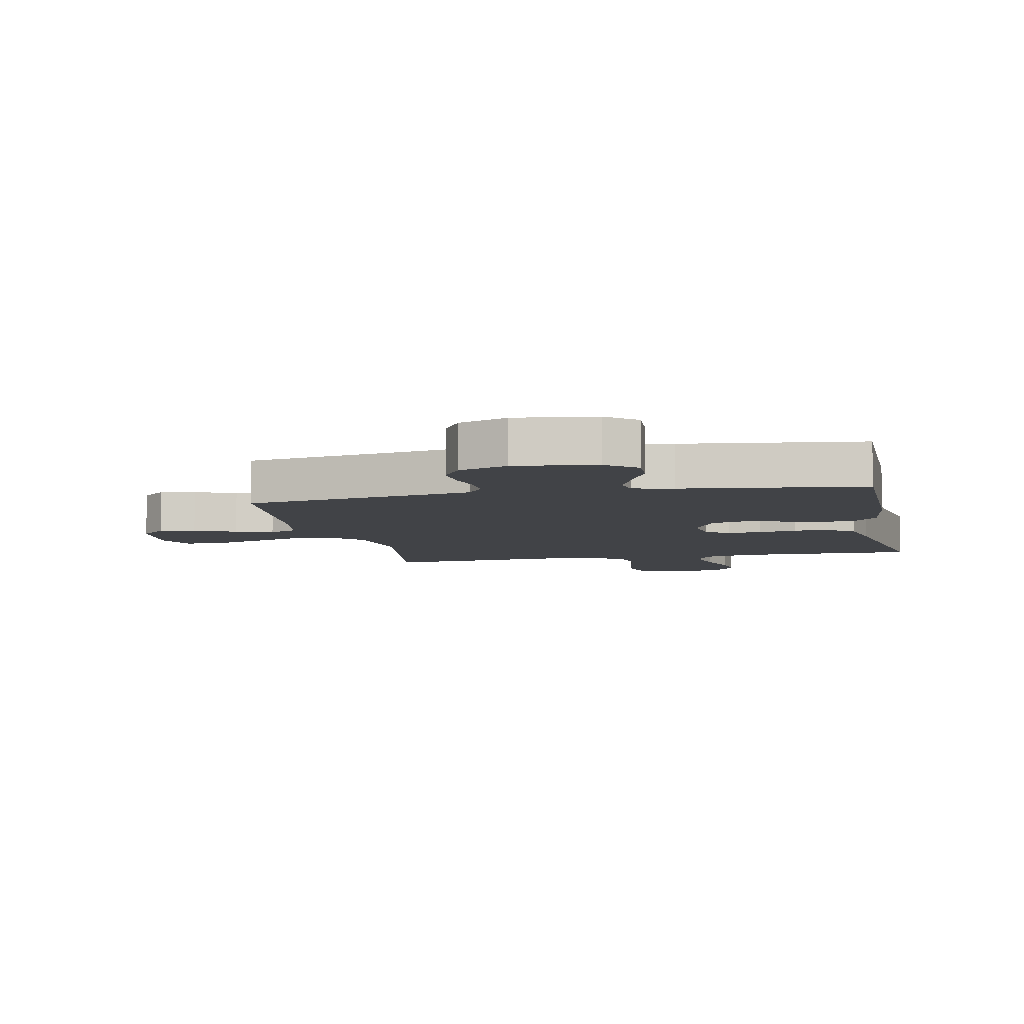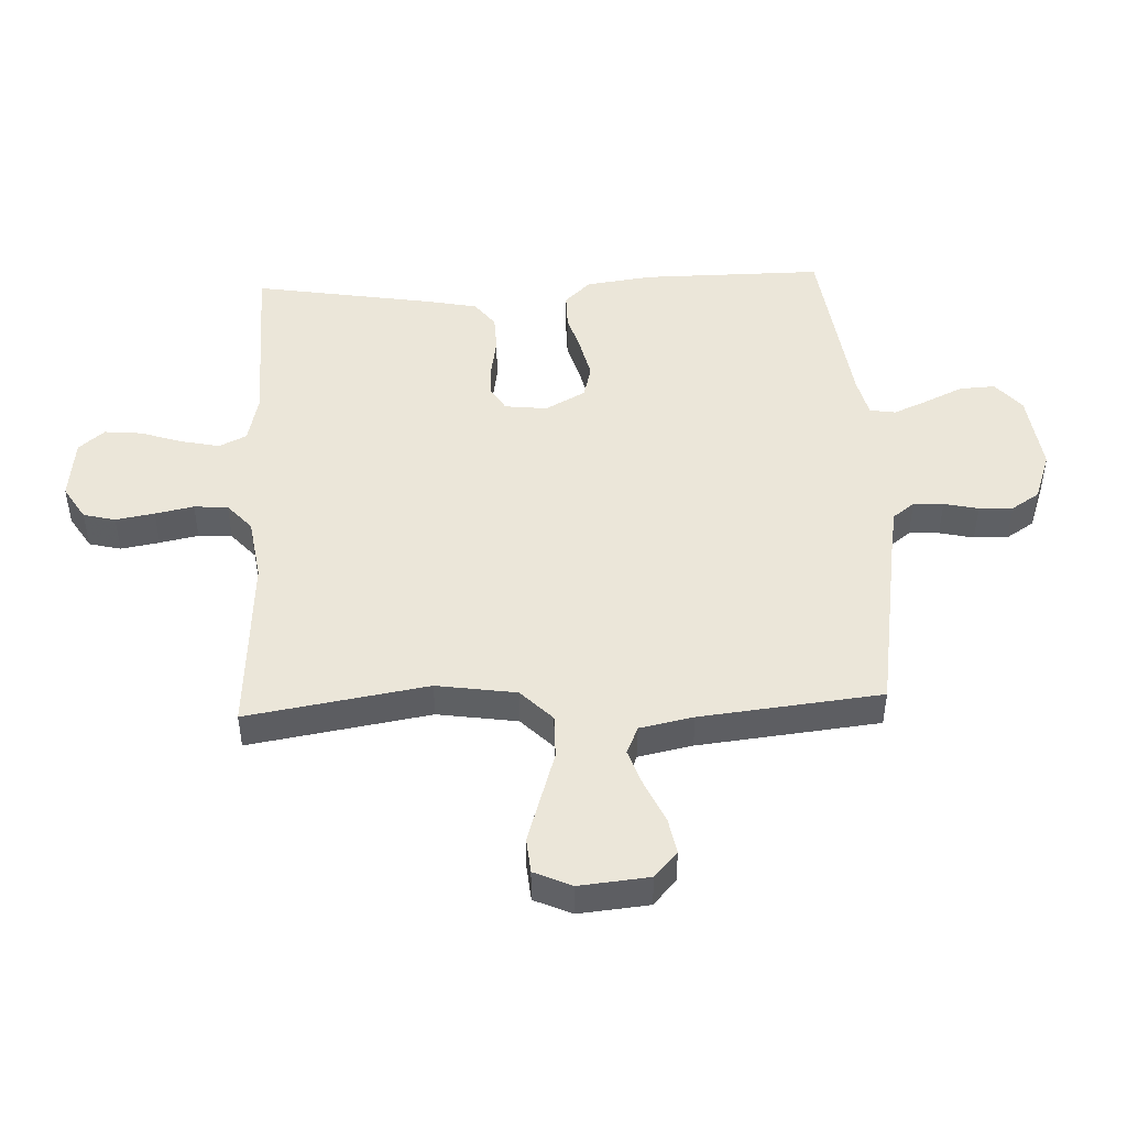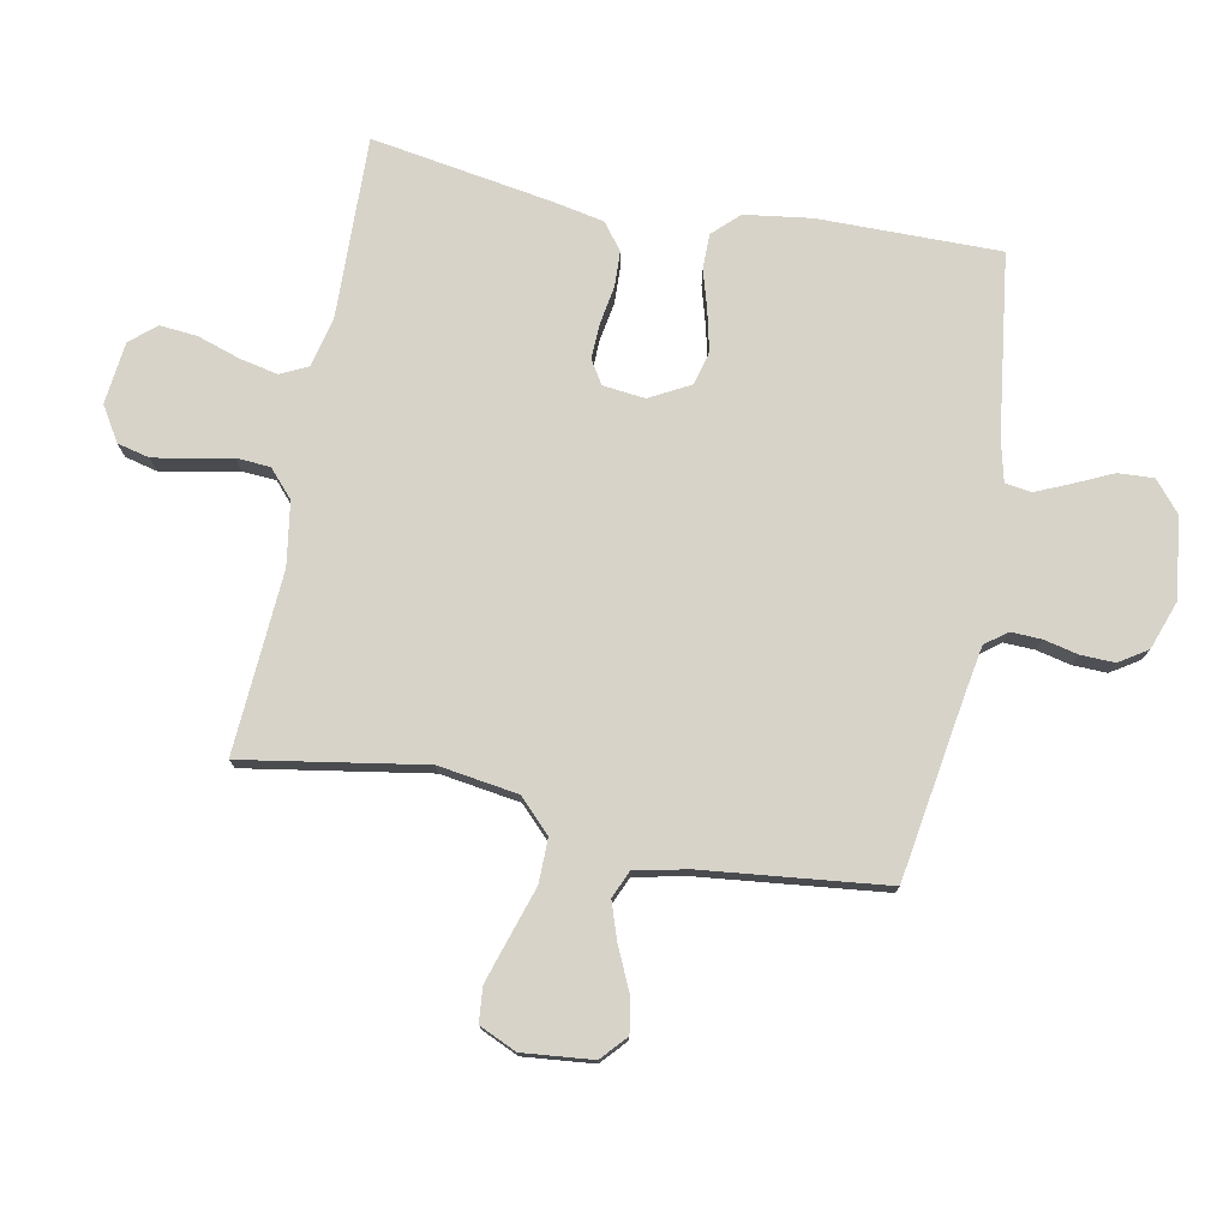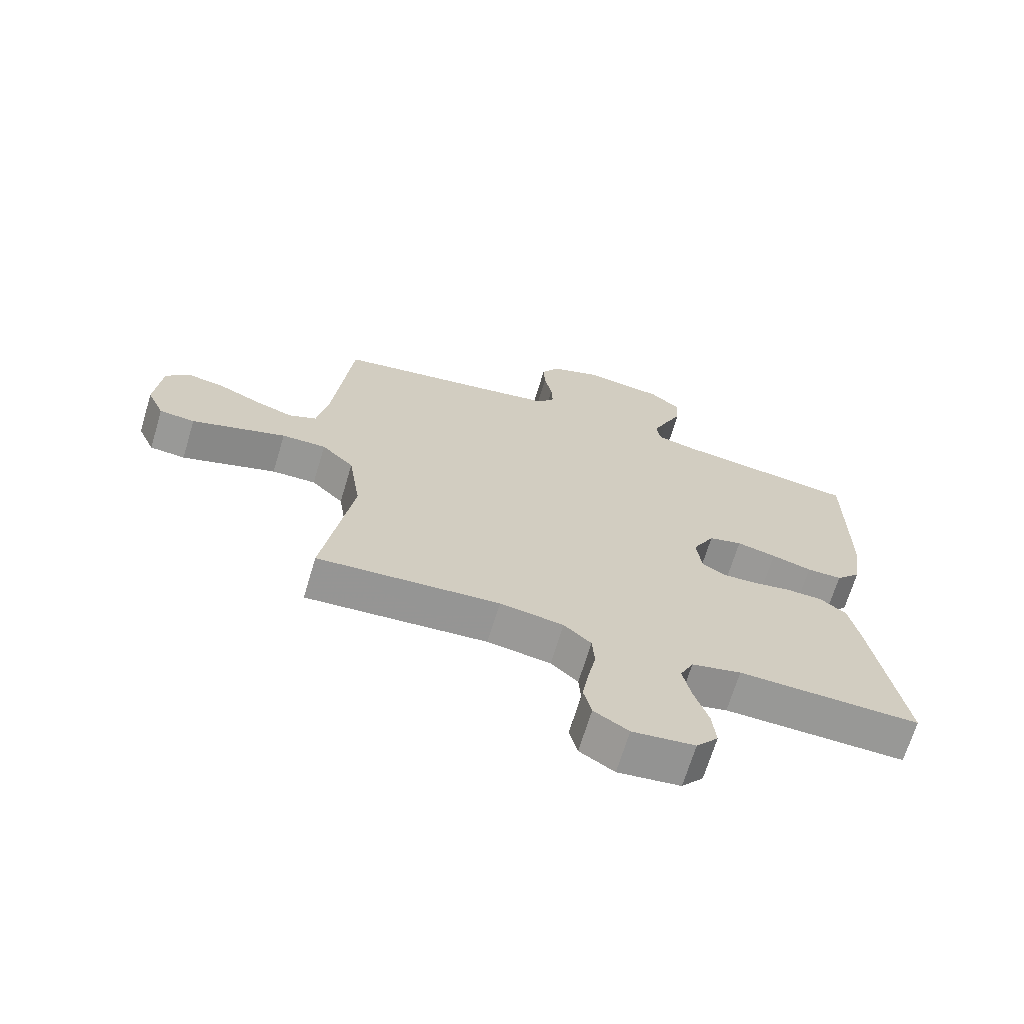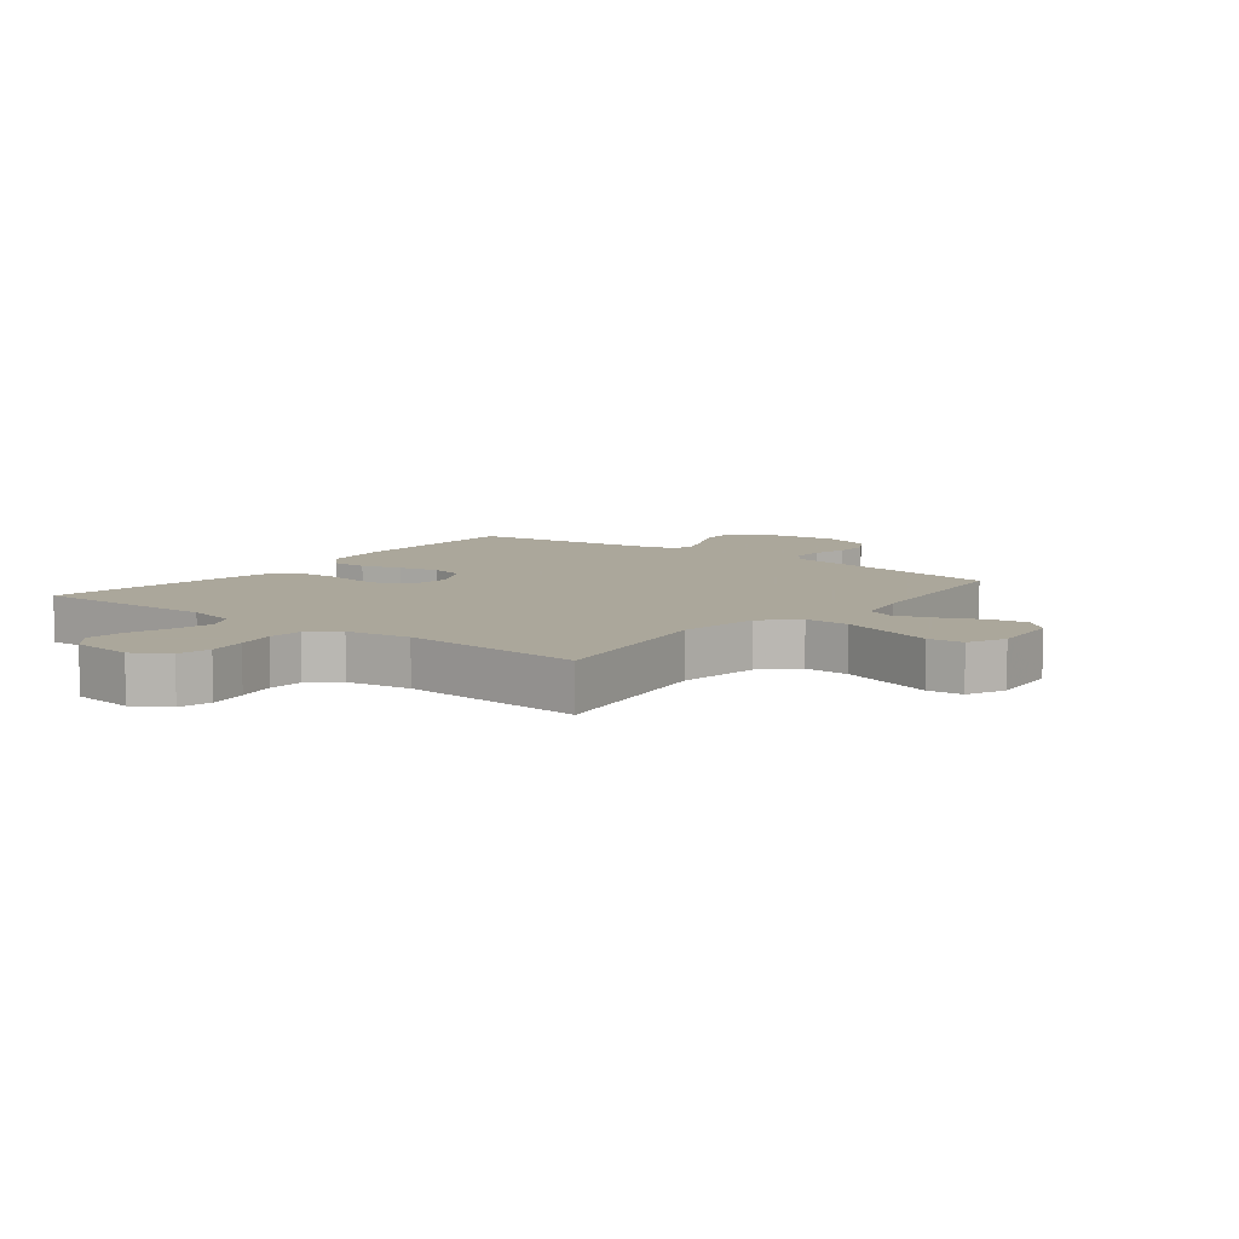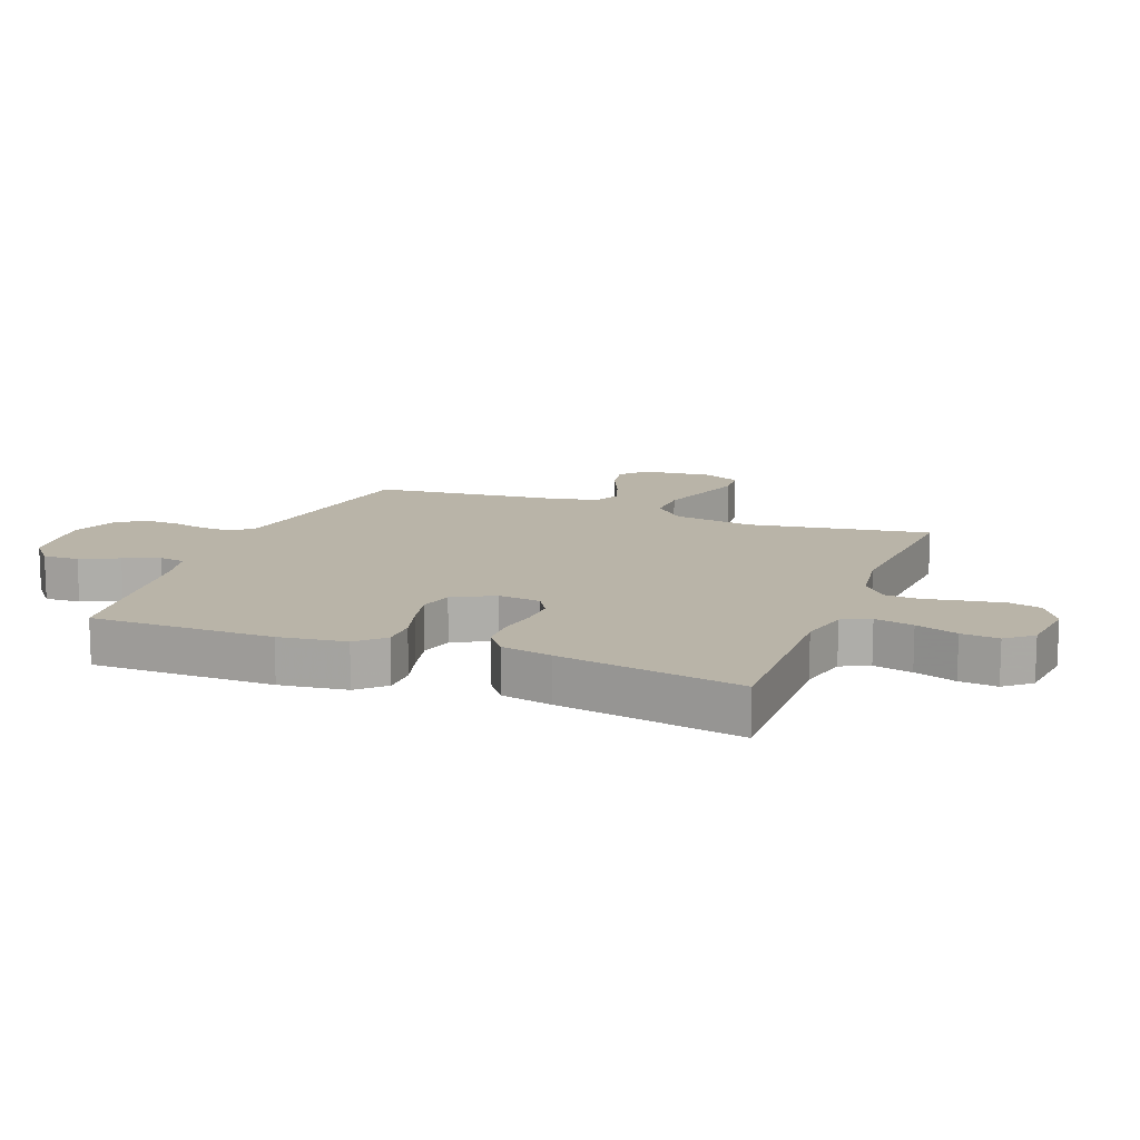
<metadata>
{"format":"obj","ext":"obj","renderer":"f3d","projection":"perspective","resolution":1024,"background":"white","views":[{"elev":-6.9,"azim":12.0,"up":"+Y"},{"elev":47.1,"azim":-92.6,"up":"+Y"},{"elev":76.2,"azim":-79.2,"up":"+Y"},{"elev":-68.2,"azim":-16.7,"up":"+Z"},{"elev":8.2,"azim":-142.0,"up":"+Y"},{"elev":13.3,"azim":111.2,"up":"+Y"}]}
</metadata>
<code>
v 0.5 0.07 0.5
v 0.499 0.07 0.2
v 0.484 0.07 0.09
v 0.443 0.07 0.047
v 0.385 0.07 0.047
v 0.319 0.07 0.066
v 0.254 0.07 0.081
v 0.199 0.07 0.067
v 0.163 0.07 0
v 0.171 0.07 -0.07
v 0.21 0.07 -0.094
v 0.266 0.07 -0.092
v 0.33 0.07 -0.081
v 0.389 0.07 -0.083
v 0.433 0.07 -0.116
v 0.45 0.07 -0.2
v 0.5 0.07 -0.5
v 0.2 0.07 -0.493
v 0.118 0.07 -0.512
v 0.096 0.07 -0.558
v 0.11 0.07 -0.622
v 0.133 0.07 -0.691
v 0.139 0.07 -0.753
v 0.103 0.07 -0.796
v 0 0.07 -0.808
v -0.057 0.07 -0.773
v -0.07 0.07 -0.72
v -0.059 0.07 -0.656
v -0.046 0.07 -0.592
v -0.05 0.07 -0.536
v -0.095 0.07 -0.496
v -0.2 0.07 -0.48
v -0.5 0.07 -0.5
v -0.451 0.07 -0.2
v -0.471 0.07 -0.068
v -0.524 0.07 -0.016
v -0.597 0.07 -0.017
v -0.678 0.07 -0.043
v -0.753 0.07 -0.067
v -0.811 0.07 -0.062
v -0.839 0.07 0
v -0.828 0.07 0.116
v -0.786 0.07 0.154
v -0.726 0.07 0.143
v -0.658 0.07 0.112
v -0.596 0.07 0.091
v -0.55 0.07 0.111
v -0.532 0.07 0.2
v -0.5 0.07 0.5
v -0.2 0.07 0.548
v -0.121 0.07 0.562
v -0.094 0.07 0.598
v -0.096 0.07 0.648
v -0.109 0.07 0.705
v -0.111 0.07 0.761
v -0.081 0.07 0.808
v 0 0.07 0.837
v 0.133 0.07 0.82
v 0.183 0.07 0.778
v 0.18 0.07 0.719
v 0.151 0.07 0.656
v 0.126 0.07 0.598
v 0.133 0.07 0.555
v 0.2 0.07 0.539
v 0.5 0 0.5
v 0.499 0 0.2
v 0.484 0 0.09
v 0.443 0 0.047
v 0.385 0 0.047
v 0.319 0 0.066
v 0.254 0 0.081
v 0.199 0 0.067
v 0.163 0 0
v 0.171 0 -0.07
v 0.21 0 -0.094
v 0.266 0 -0.092
v 0.33 0 -0.081
v 0.389 0 -0.083
v 0.433 0 -0.116
v 0.45 0 -0.2
v 0.5 0 -0.5
v 0.2 0 -0.493
v 0.118 0 -0.512
v 0.096 0 -0.558
v 0.11 0 -0.622
v 0.133 0 -0.691
v 0.139 0 -0.753
v 0.103 0 -0.796
v 0 0 -0.808
v -0.057 0 -0.773
v -0.07 0 -0.72
v -0.059 0 -0.656
v -0.046 0 -0.592
v -0.05 0 -0.536
v -0.095 0 -0.496
v -0.2 0 -0.48
v -0.5 0 -0.5
v -0.451 0 -0.2
v -0.471 0 -0.068
v -0.524 0 -0.016
v -0.597 0 -0.017
v -0.678 0 -0.043
v -0.753 0 -0.067
v -0.811 0 -0.062
v -0.839 0 0
v -0.828 0 0.116
v -0.786 0 0.154
v -0.726 0 0.143
v -0.658 0 0.112
v -0.596 0 0.091
v -0.55 0 0.111
v -0.532 0 0.2
v -0.5 0 0.5
v -0.2 0 0.548
v -0.121 0 0.562
v -0.094 0 0.598
v -0.096 0 0.648
v -0.109 0 0.705
v -0.111 0 0.761
v -0.081 0 0.808
v 0 0 0.837
v 0.133 0 0.82
v 0.183 0 0.778
v 0.18 0 0.719
v 0.151 0 0.656
v 0.126 0 0.598
v 0.133 0 0.555
v 0.2 0 0.539
f 59 60 61
f 58 59 61
f 57 58 61
f 56 57 61
f 55 56 61
f 54 55 61
f 53 54 61
f 52 53 61 62
f 51 52 62 63
f 48 49 50
f 51 63 64
f 50 51 64
f 48 50 64
f 47 48 64
f 43 44 45
f 42 43 45
f 41 42 45
f 40 41 45
f 39 40 45
f 38 39 45
f 37 38 45
f 36 37 45 46
f 35 36 46 47
f 32 33 34
f 31 32 34 35
f 35 47 64
f 31 35 64
f 30 31 64
f 27 28 29
f 26 27 29
f 25 26 29
f 24 25 29
f 23 24 29
f 22 23 29
f 21 22 29
f 20 21 29 30
f 16 17 18
f 15 16 18
f 14 15 18
f 13 14 18
f 12 13 18
f 11 12 18 19
f 19 20 30
f 11 19 30
f 10 11 30
f 4 5 6
f 3 4 6
f 2 3 6
f 1 2 6
f 64 1 6
f 64 6 7
f 9 10 30
f 9 30 64
f 8 9 64
f 7 8 64
f 125 124 123
f 125 123 122
f 125 122 121
f 125 121 120
f 125 120 119
f 125 119 118
f 125 118 117
f 126 125 117 116
f 127 126 116 115
f 114 113 112
f 128 127 115
f 128 115 114
f 128 114 112
f 128 112 111
f 109 108 107
f 109 107 106
f 109 106 105
f 109 105 104
f 109 104 103
f 109 103 102
f 109 102 101
f 110 109 101 100
f 111 110 100 99
f 98 97 96
f 99 98 96 95
f 128 111 99
f 128 99 95
f 128 95 94
f 93 92 91
f 93 91 90
f 93 90 89
f 93 89 88
f 93 88 87
f 93 87 86
f 93 86 85
f 94 93 85 84
f 82 81 80
f 82 80 79
f 82 79 78
f 82 78 77
f 82 77 76
f 83 82 76 75
f 94 84 83
f 94 83 75
f 94 75 74
f 70 69 68
f 70 68 67
f 70 67 66
f 70 66 65
f 70 65 128
f 71 70 128
f 94 74 73
f 128 94 73
f 128 73 72
f 128 72 71
f 1 65 66 2
f 2 66 67 3
f 3 67 68 4
f 4 68 69 5
f 5 69 70 6
f 6 70 71 7
f 7 71 72 8
f 8 72 73 9
f 9 73 74 10
f 10 74 75 11
f 11 75 76 12
f 12 76 77 13
f 13 77 78 14
f 14 78 79 15
f 15 79 80 16
f 16 80 81 17
f 17 81 82 18
f 18 82 83 19
f 19 83 84 20
f 20 84 85 21
f 21 85 86 22
f 22 86 87 23
f 23 87 88 24
f 24 88 89 25
f 25 89 90 26
f 26 90 91 27
f 27 91 92 28
f 28 92 93 29
f 29 93 94 30
f 30 94 95 31
f 31 95 96 32
f 32 96 97 33
f 33 97 98 34
f 34 98 99 35
f 35 99 100 36
f 36 100 101 37
f 37 101 102 38
f 38 102 103 39
f 39 103 104 40
f 40 104 105 41
f 41 105 106 42
f 42 106 107 43
f 43 107 108 44
f 44 108 109 45
f 45 109 110 46
f 46 110 111 47
f 47 111 112 48
f 48 112 113 49
f 49 113 114 50
f 50 114 115 51
f 51 115 116 52
f 52 116 117 53
f 53 117 118 54
f 54 118 119 55
f 55 119 120 56
f 56 120 121 57
f 57 121 122 58
f 58 122 123 59
f 59 123 124 60
f 60 124 125 61
f 61 125 126 62
f 62 126 127 63
f 63 127 128 64
f 64 128 65 1

</code>
